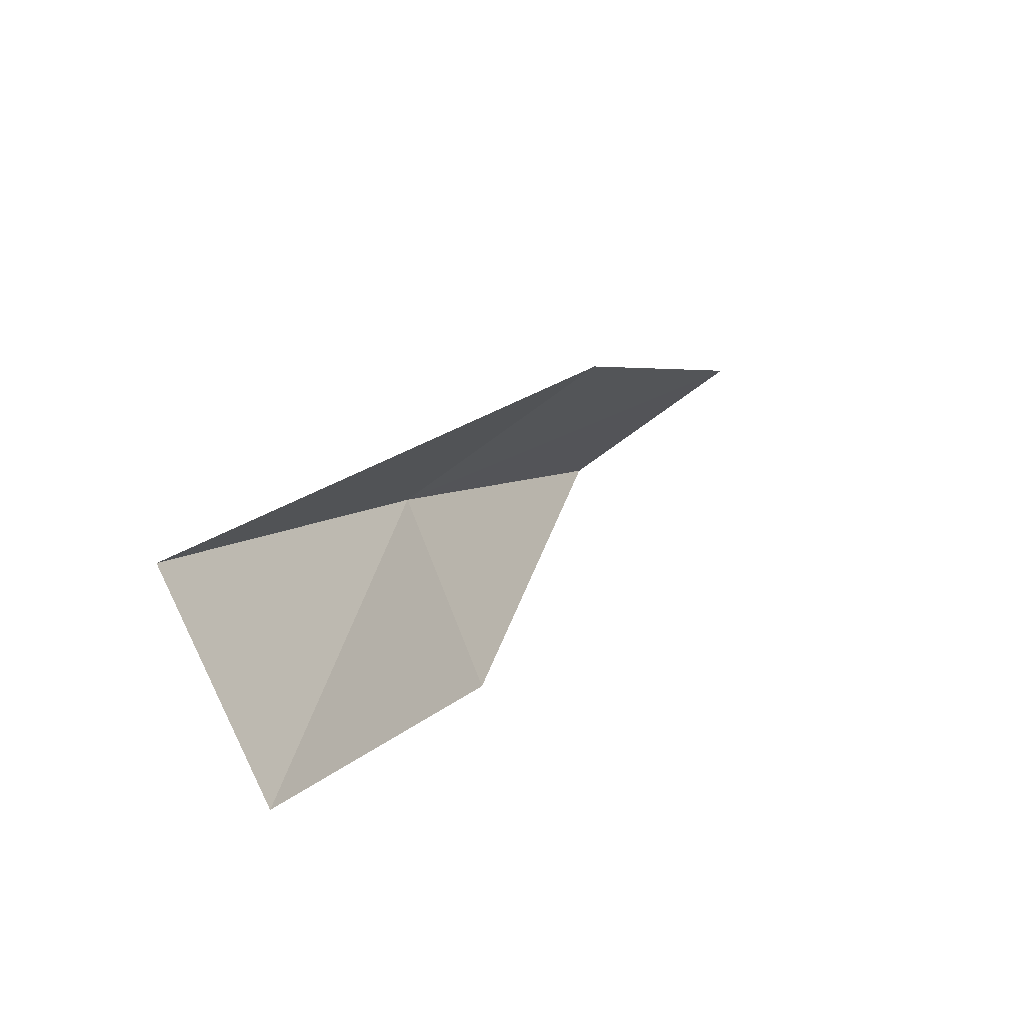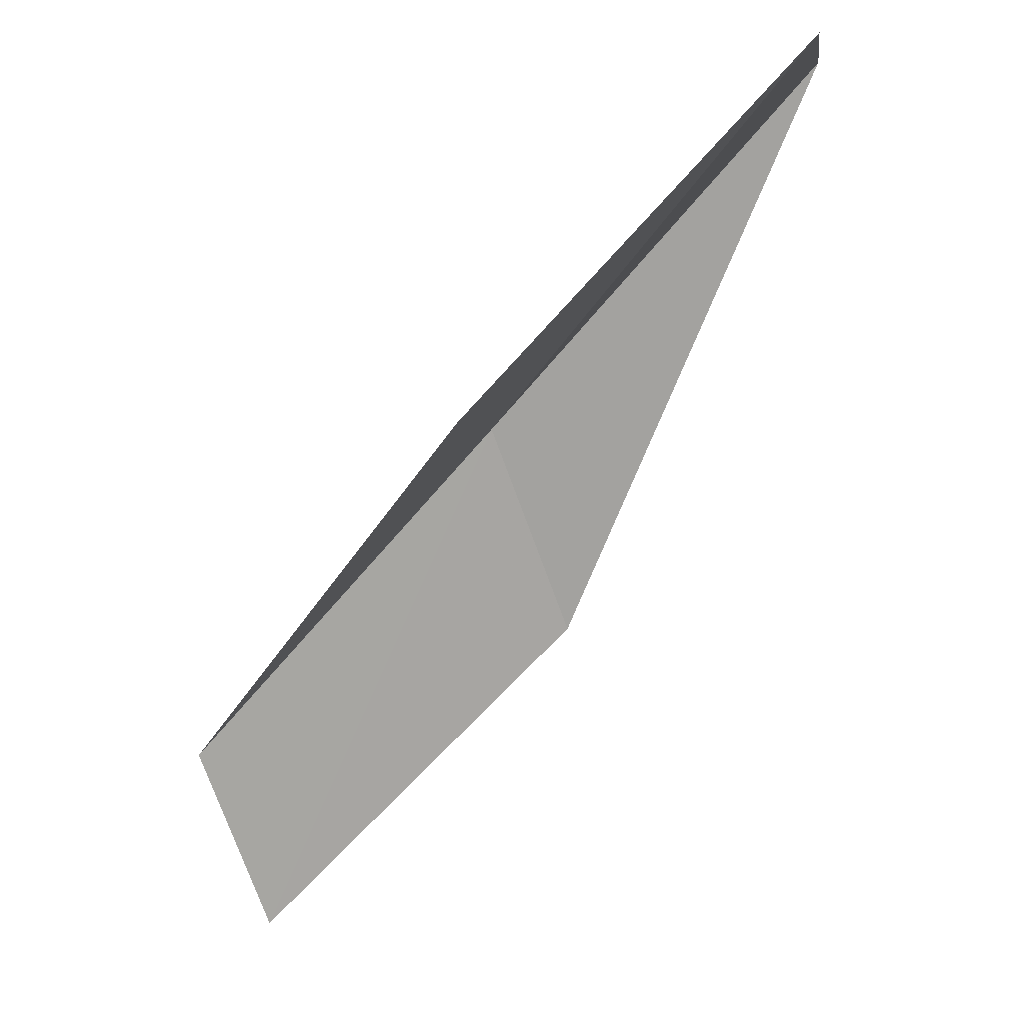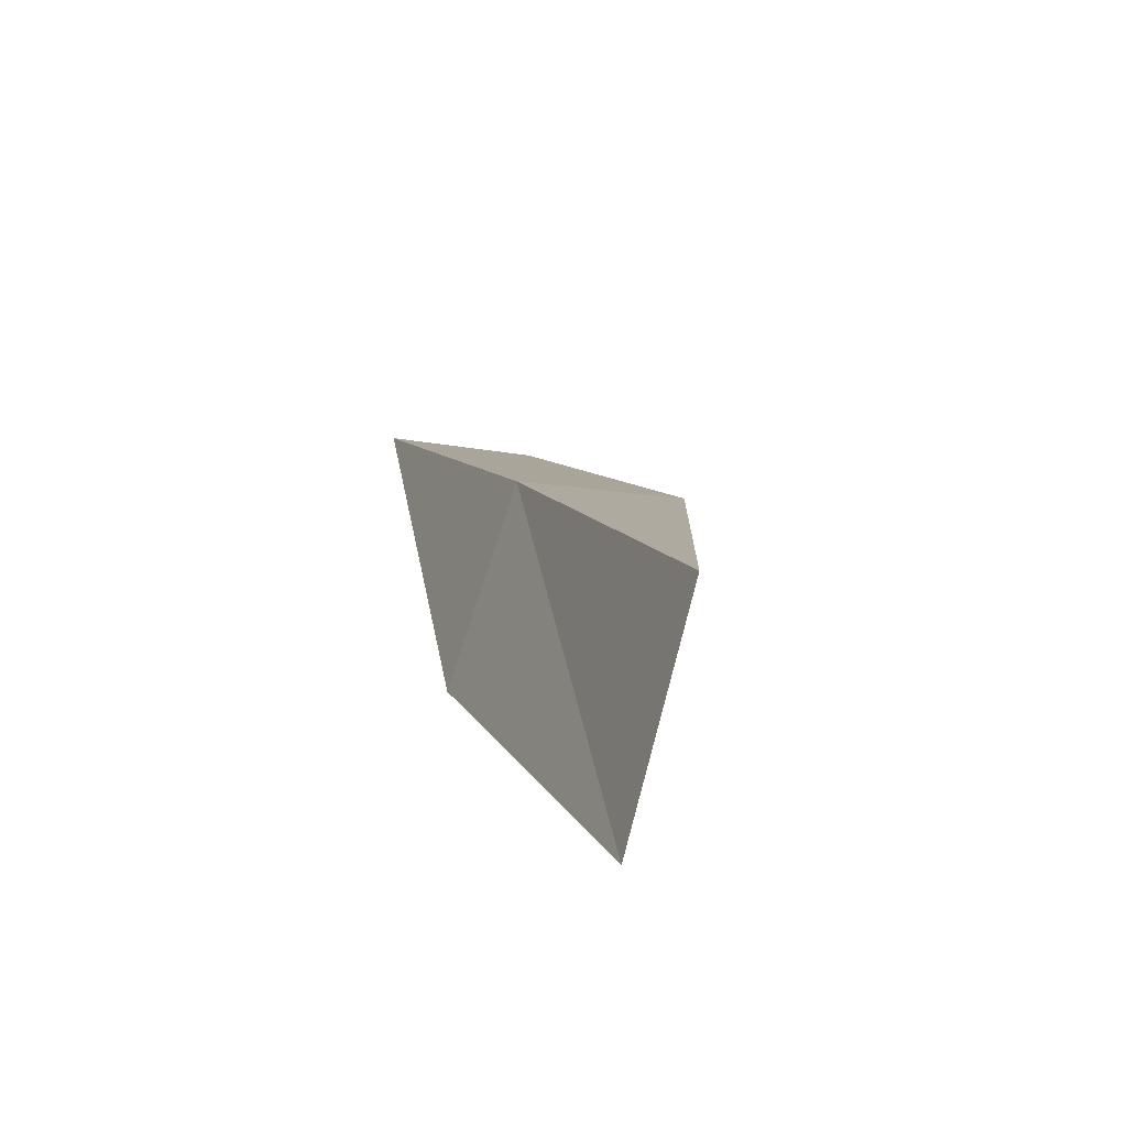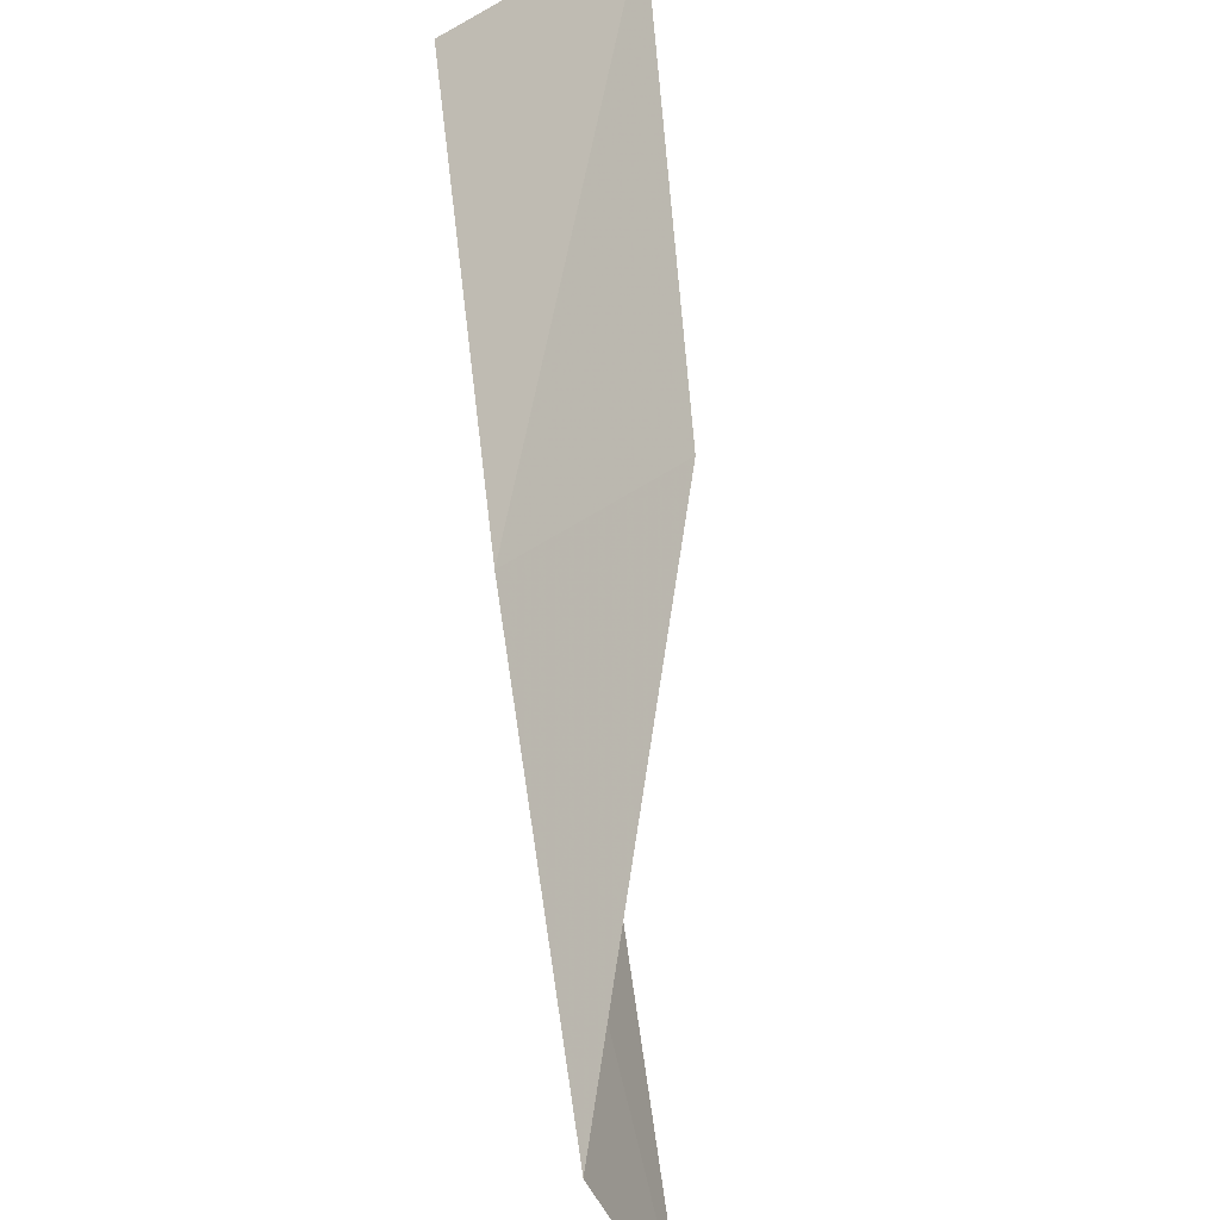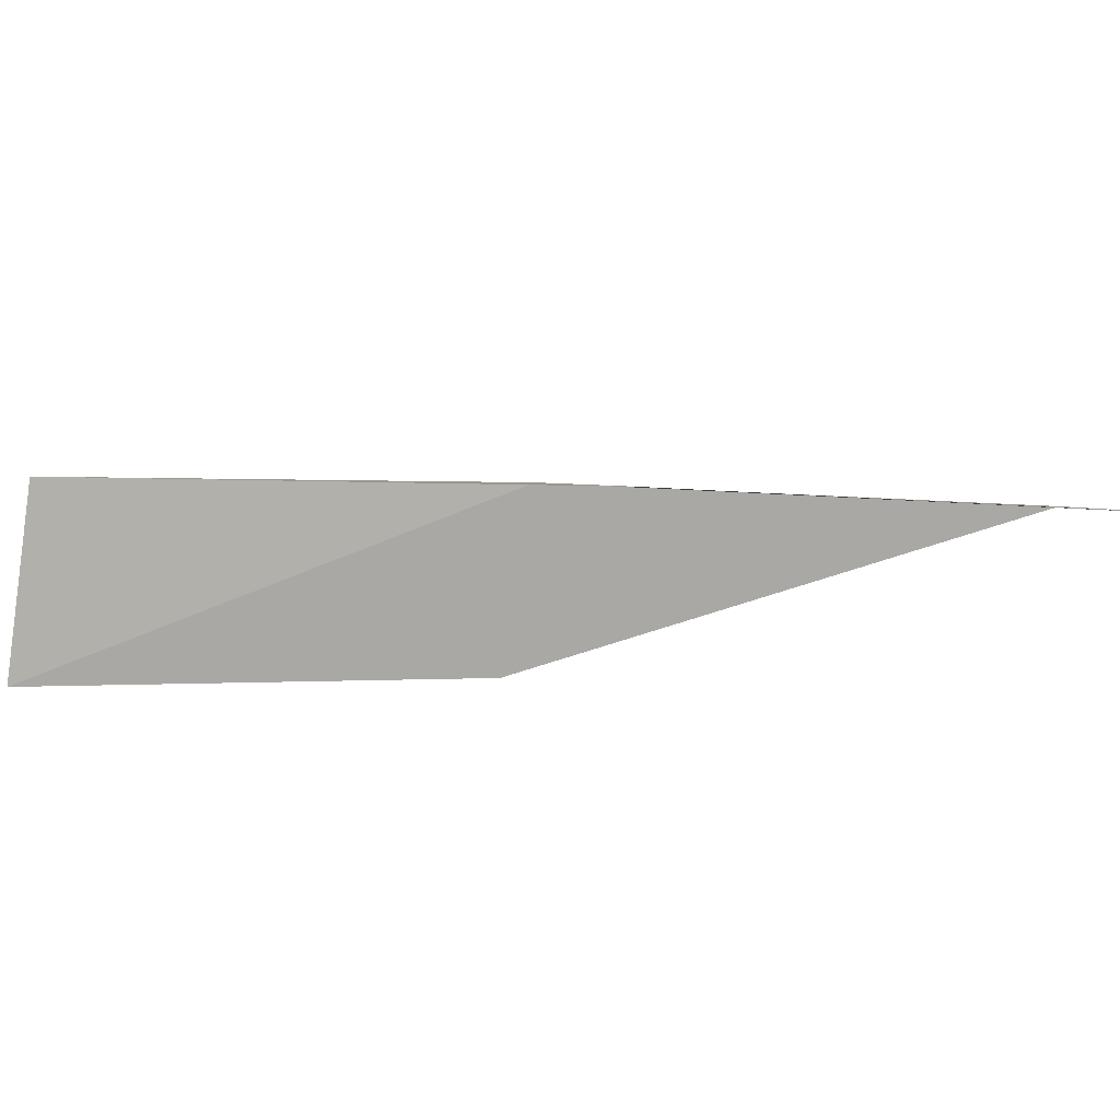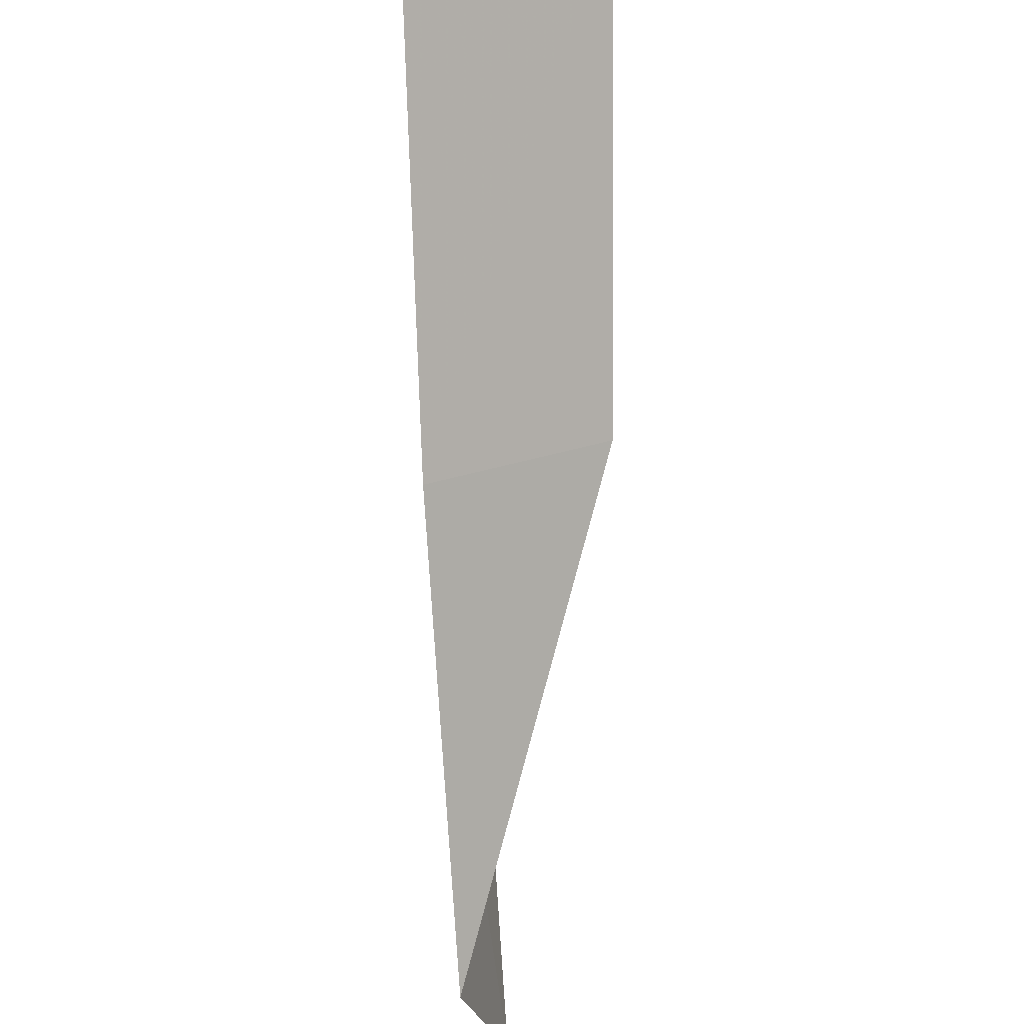
<metadata>
{"format":"obj","ext":"obj","renderer":"f3d","projection":"perspective","resolution":1024,"background":"white","views":[{"elev":75.2,"azim":-47.6,"up":"+Z"},{"elev":-65.3,"azim":-69.2,"up":"+Y"},{"elev":11.4,"azim":-45.3,"up":"+Y"},{"elev":-48.2,"azim":-79.5,"up":"+Z"},{"elev":-9.1,"azim":66.6,"up":"+Y"},{"elev":-26.4,"azim":-89.0,"up":"+Z"}]}
</metadata>
<code>
v -21.27 31.44 34.87
v -19 31 34.87
v -23.7 31.59 39.23
v -24.49 29.6 39.23
v -22.14 29.64 34.87
v -16.84 30.7 30.51
v -18.91 31.12 30.51
f 1 3 2
f 1 5 4
f 1 4 3
f 1 6 7
f 1 2 6
f 1 7 5

</code>
